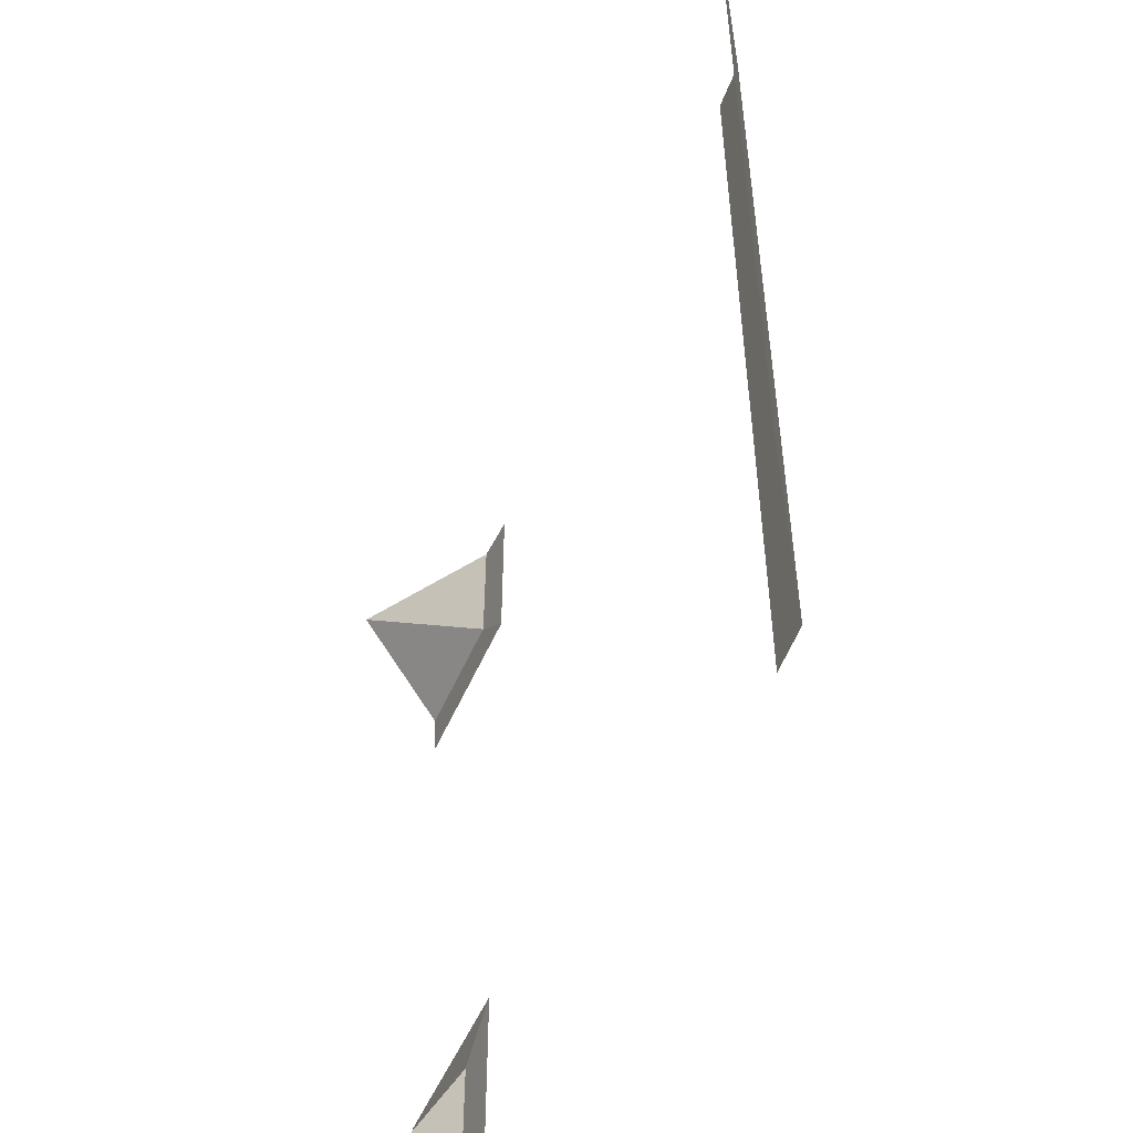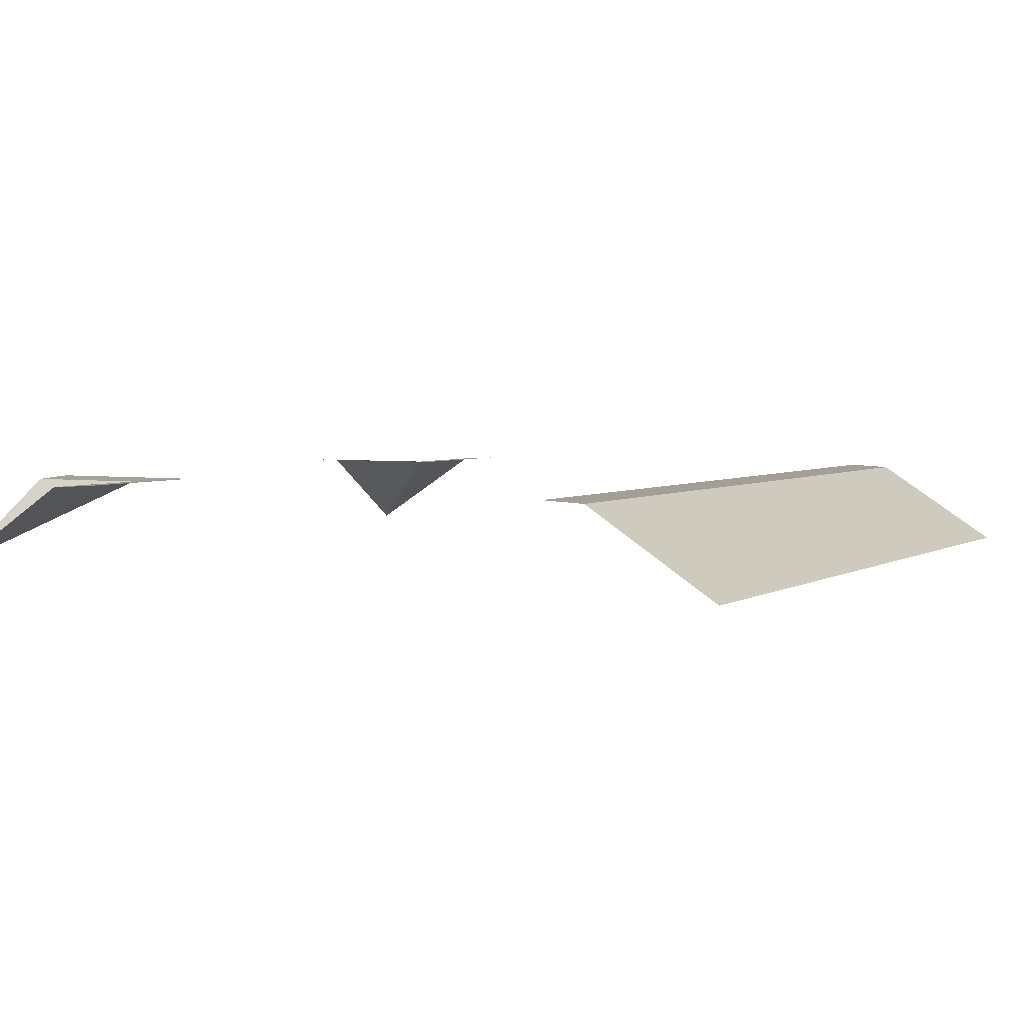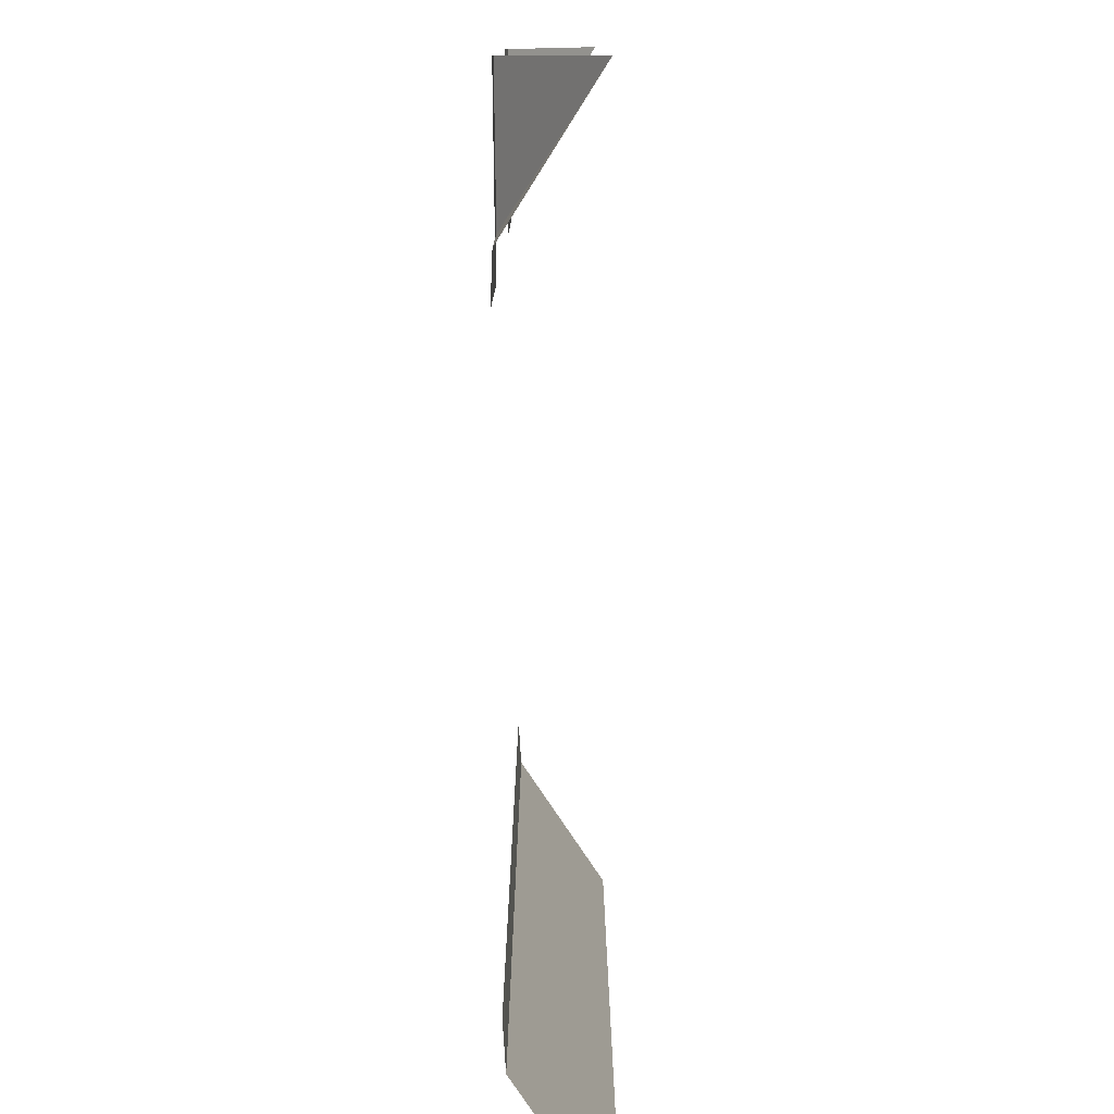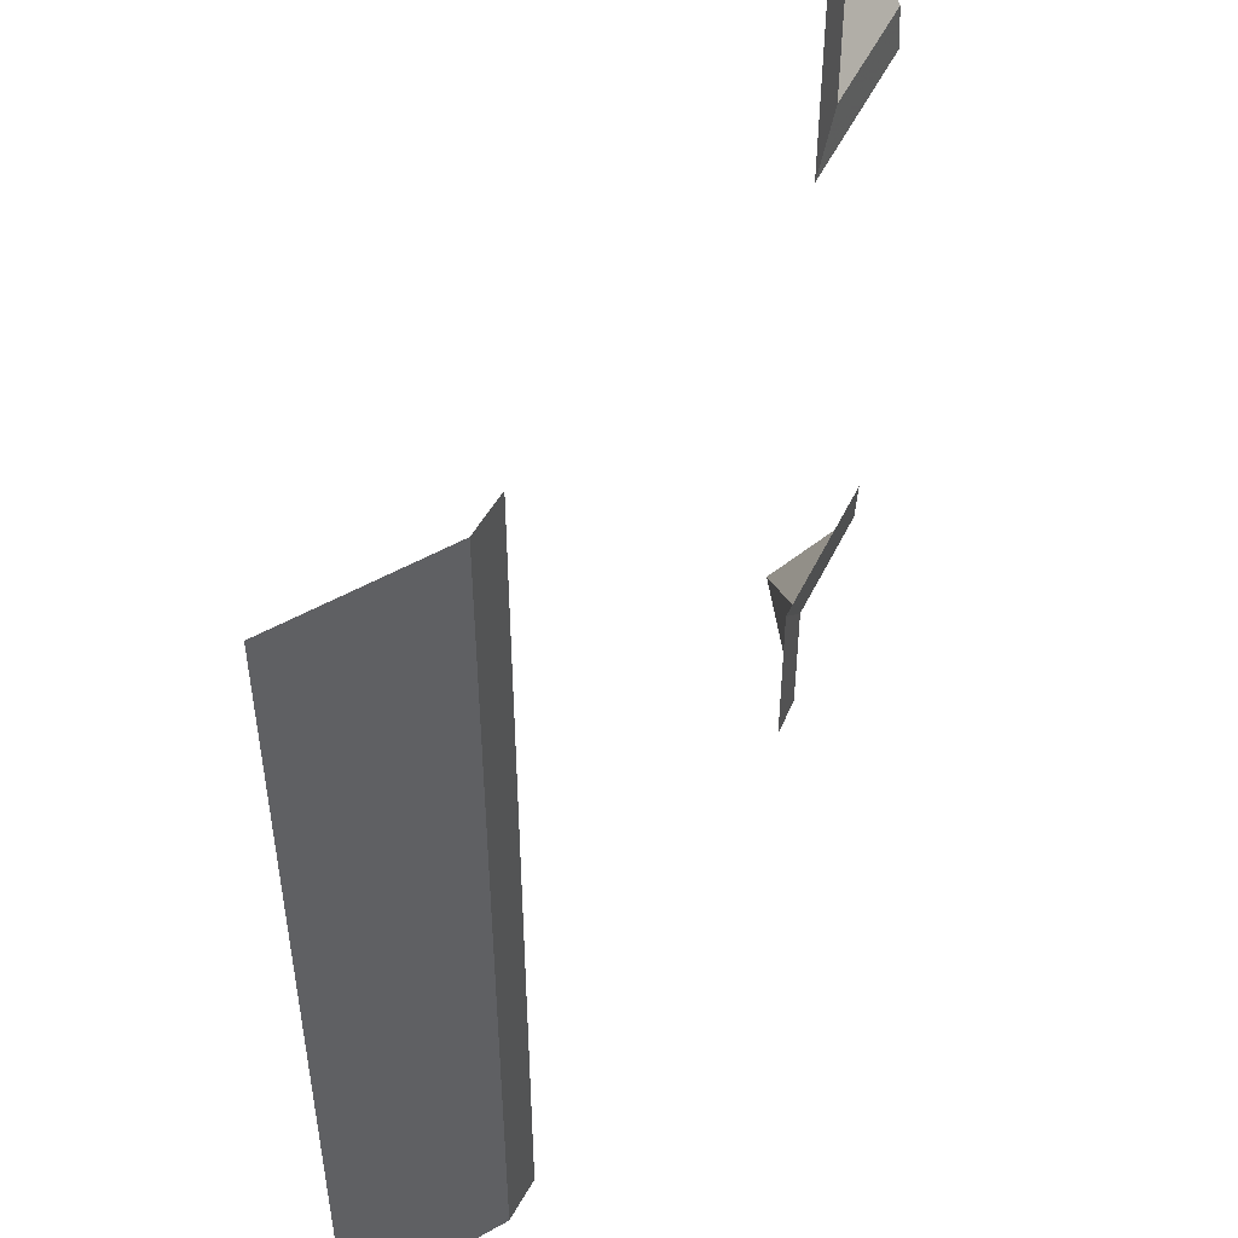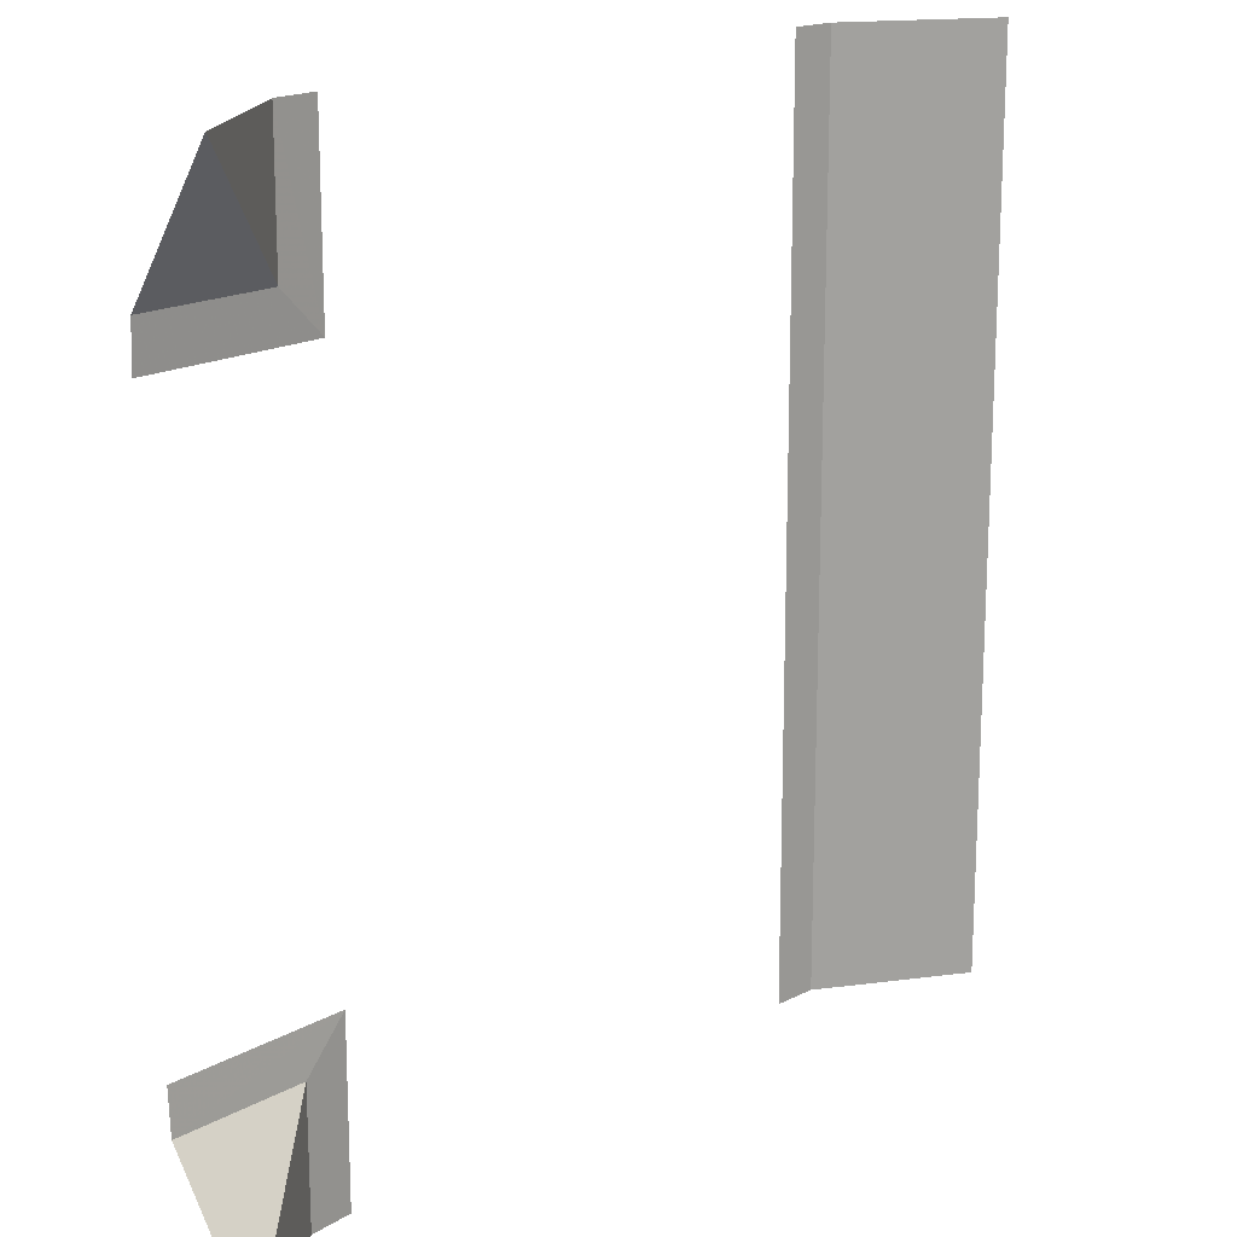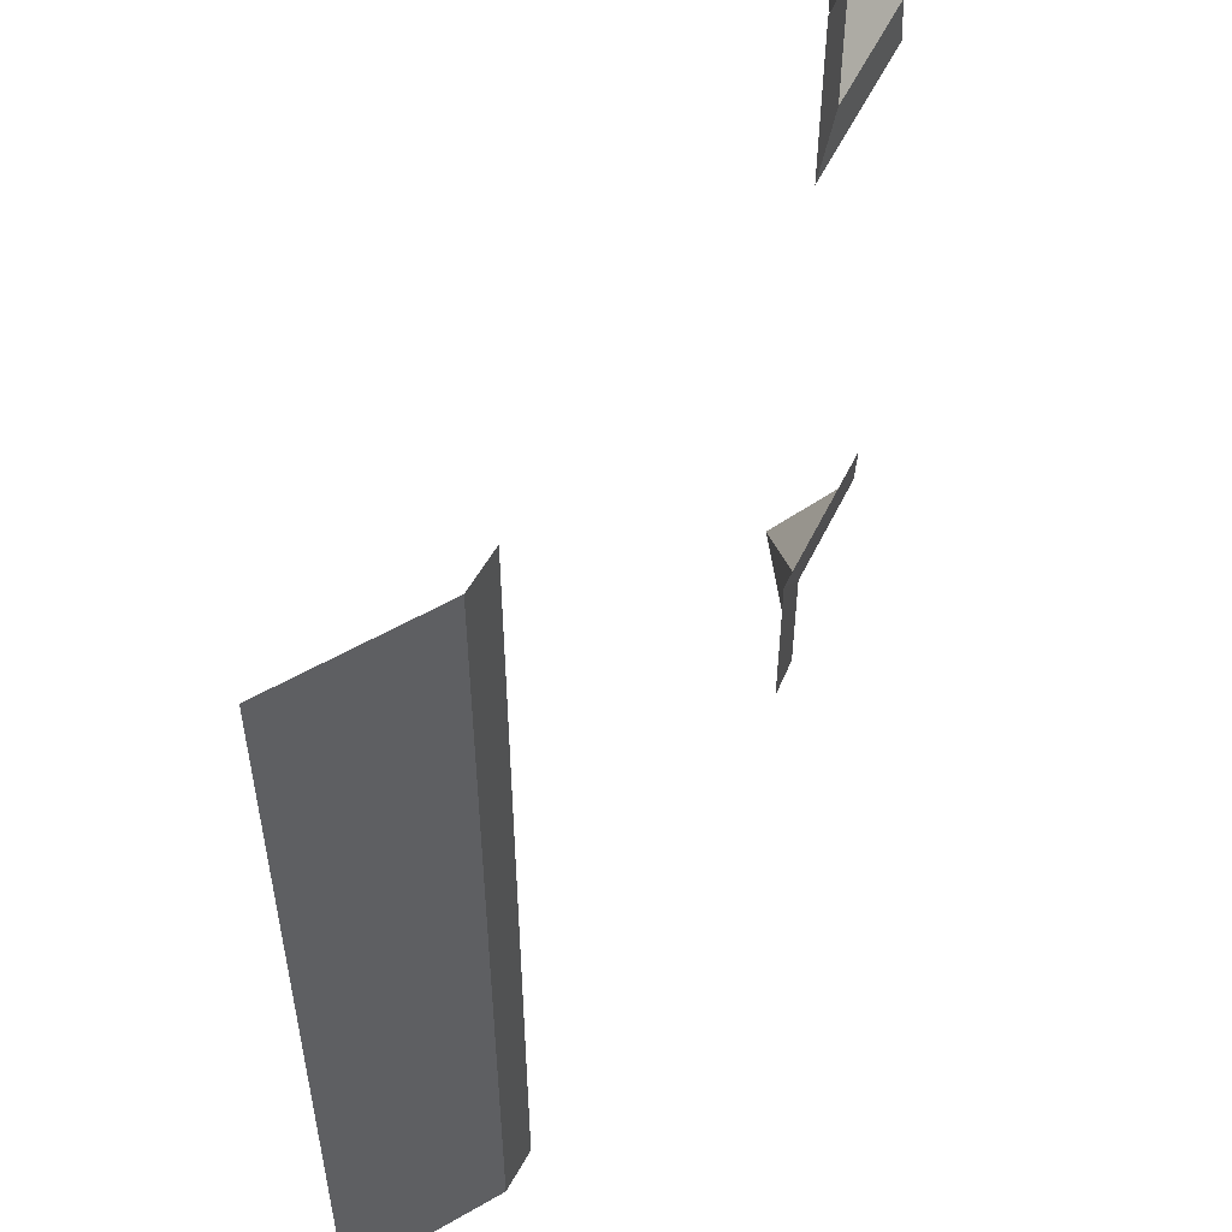
<metadata>
{"format":"obj","ext":"obj","renderer":"f3d","projection":"perspective","resolution":1024,"background":"white","views":[{"elev":-54.4,"azim":66.4,"up":"+Z"},{"elev":3.7,"azim":28.0,"up":"+Y"},{"elev":-79.0,"azim":-89.3,"up":"+Z"},{"elev":50.5,"azim":115.1,"up":"+Z"},{"elev":17.6,"azim":-47.5,"up":"+Z"},{"elev":54.6,"azim":115.5,"up":"+Z"}]}
</metadata>
<code>
g RoadAsset46
v 7 2.02 6
v 6 2.07 6
v 6 2.07 -6
v 7 2.02 -6
v 10 0.06999 6
v 7 2.02 6
v 7 2.02 -6
v 10 0.06999 -6
v 6 2.07 -6
v 6 2.07 -10
v 7 2.02 -10
v 7 2.02 -6
v 7 2.02 -6
v 7 2.02 -10
v 10 0.06999 -10
v 10 0.06999 -6
v 7 2.02 6
v 7 2.02 10
v 6 2.07 10
v 6 2.07 6
v 10 0.06999 6
v 10 0.06999 10
v 7 2.02 10
v 7 2.02 6
v -7 2.02 -10
v -7 2.02 -7.011
v -10 0.07296 -10
v -6 2.07 -10
v -6 2.07 -6
v -7 2.02 -7.011
v -7 2.02 -10
v -10 2.02 -7
v -7 2.02 -7.011
v -6 2.07 -6
v -10 2.07 -6
v -7 2.02 -7.011
v -10 2.02 -7
v -10 0.07296 -10
v -10 2.02 7
v -7.011 2.02 7
v -10 0.07296 10
v -6 2.07 6
v -7.011 2.02 7
v -10 2.02 7
v -10 2.07 6
v -7 2.02 10
v -7.011 2.02 7
v -6 2.07 6
v -6 2.07 10
v -7.011 2.02 7
v -7 2.02 10
v -10 0.07296 10
g RoadAsset46_0
f 3 2 1
f 4 3 1
f 7 6 5
f 8 7 5
f 11 10 9
f 12 11 9
f 15 14 13
f 16 15 13
f 19 18 17
f 20 19 17
f 23 22 21
f 24 23 21
f 27 26 25
f 30 29 28
f 31 30 28
f 34 33 32
f 35 34 32
f 38 37 36
f 41 40 39
f 44 43 42
f 45 44 42
f 48 47 46
f 49 48 46
f 52 51 50

</code>
